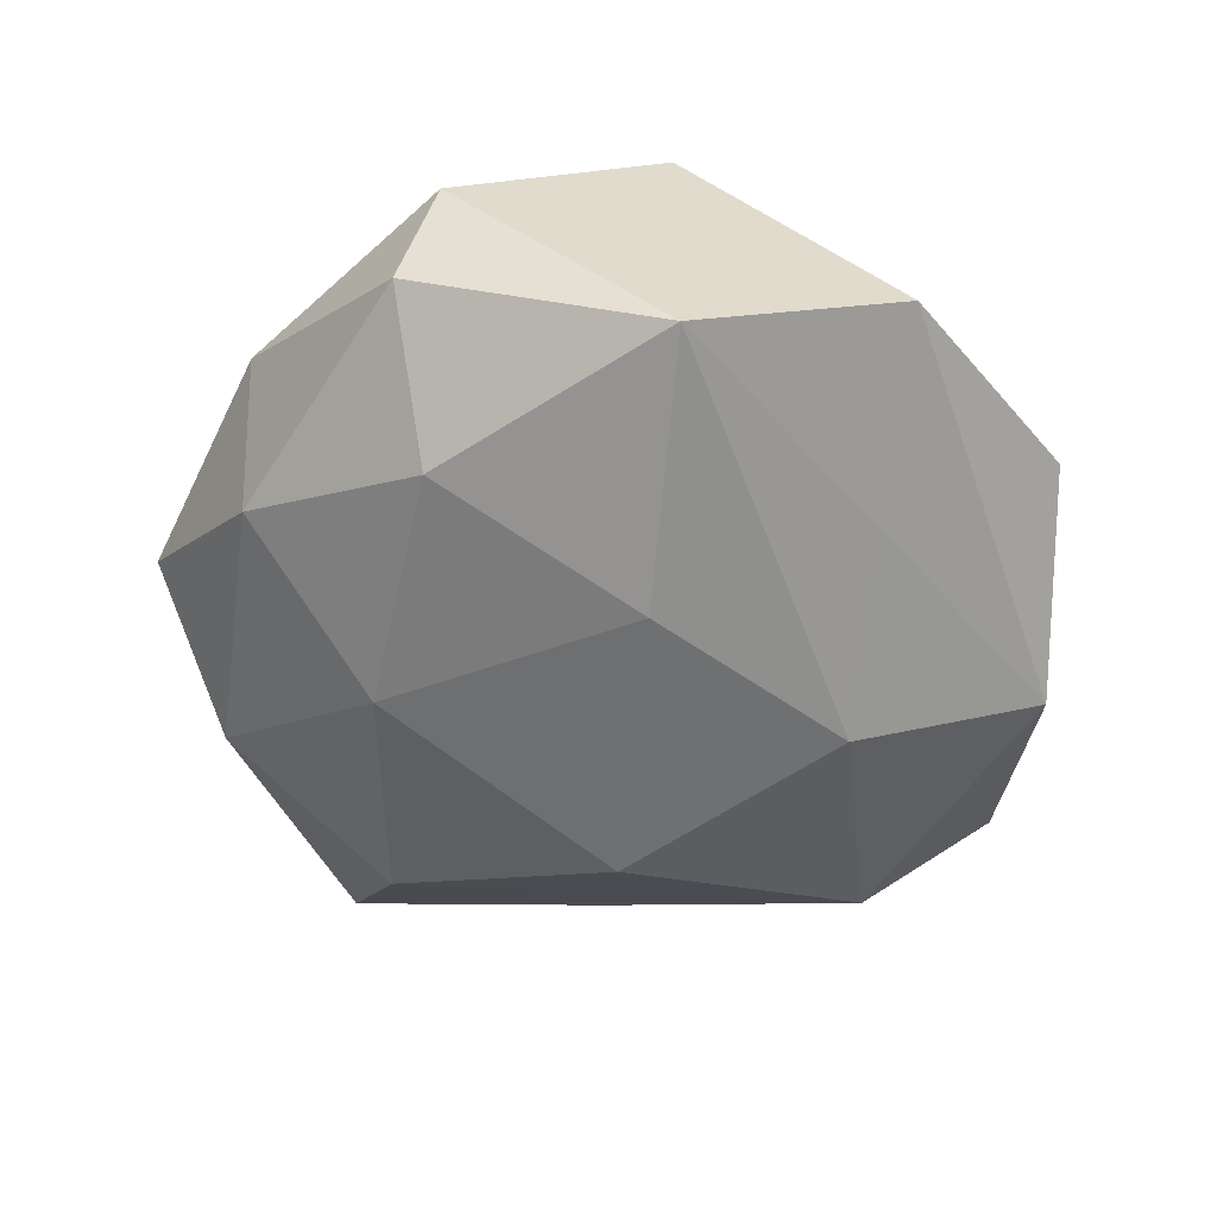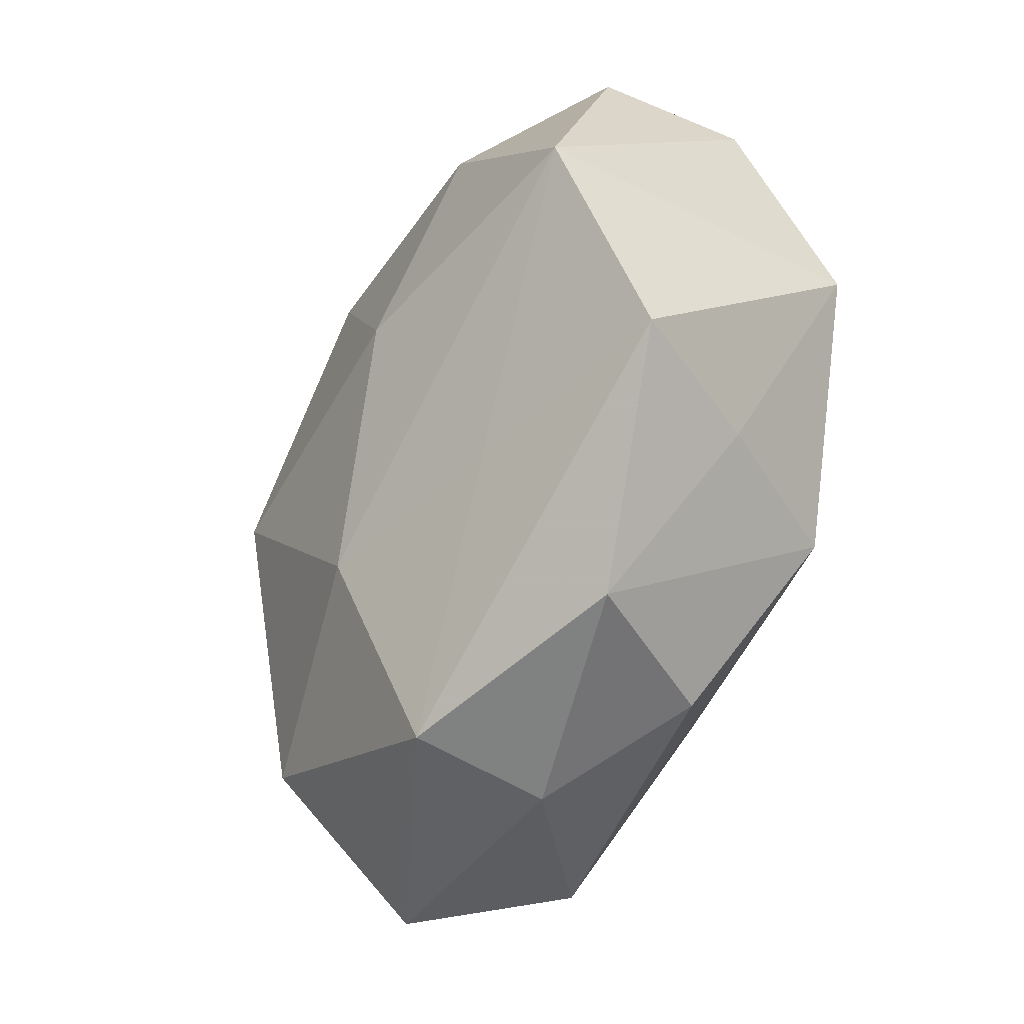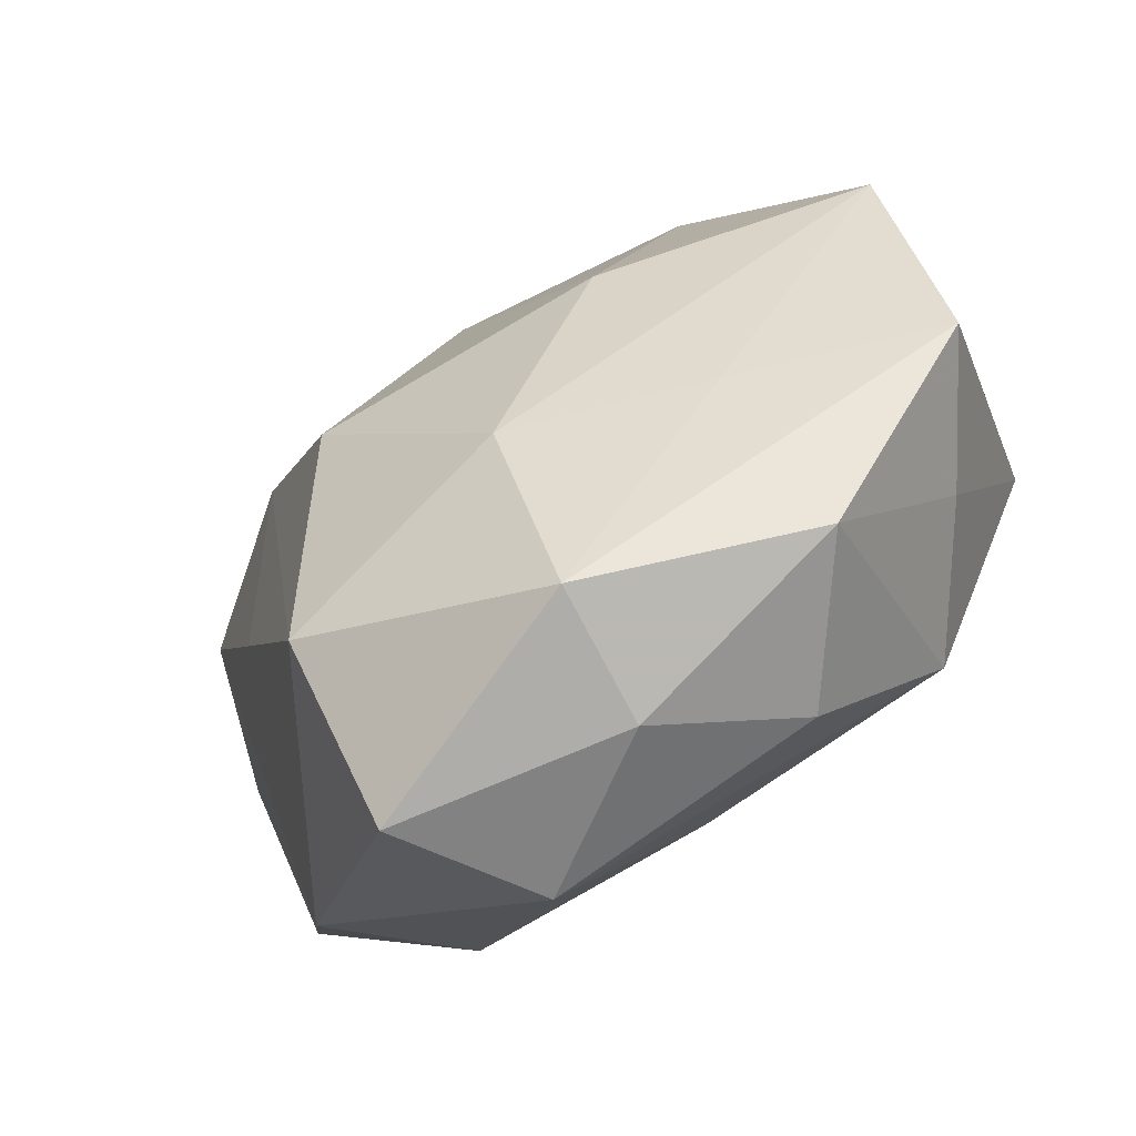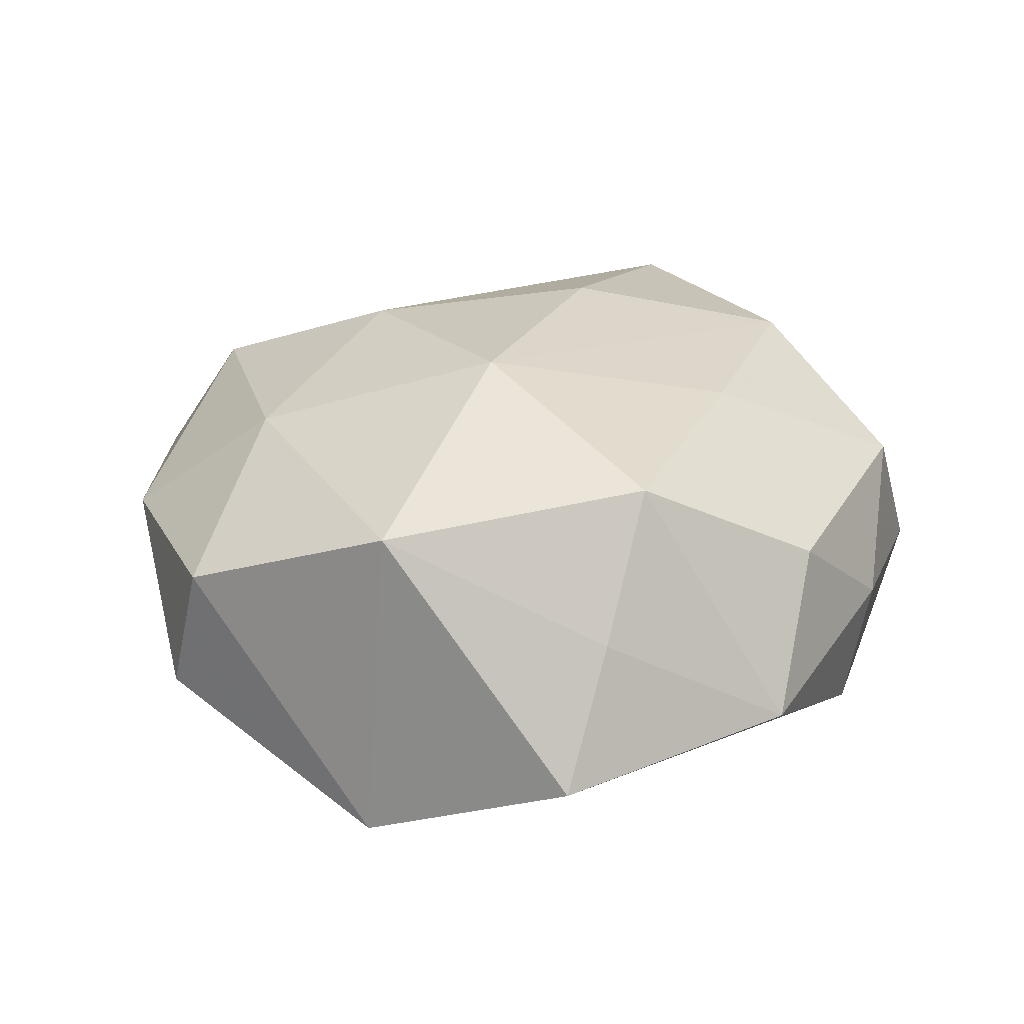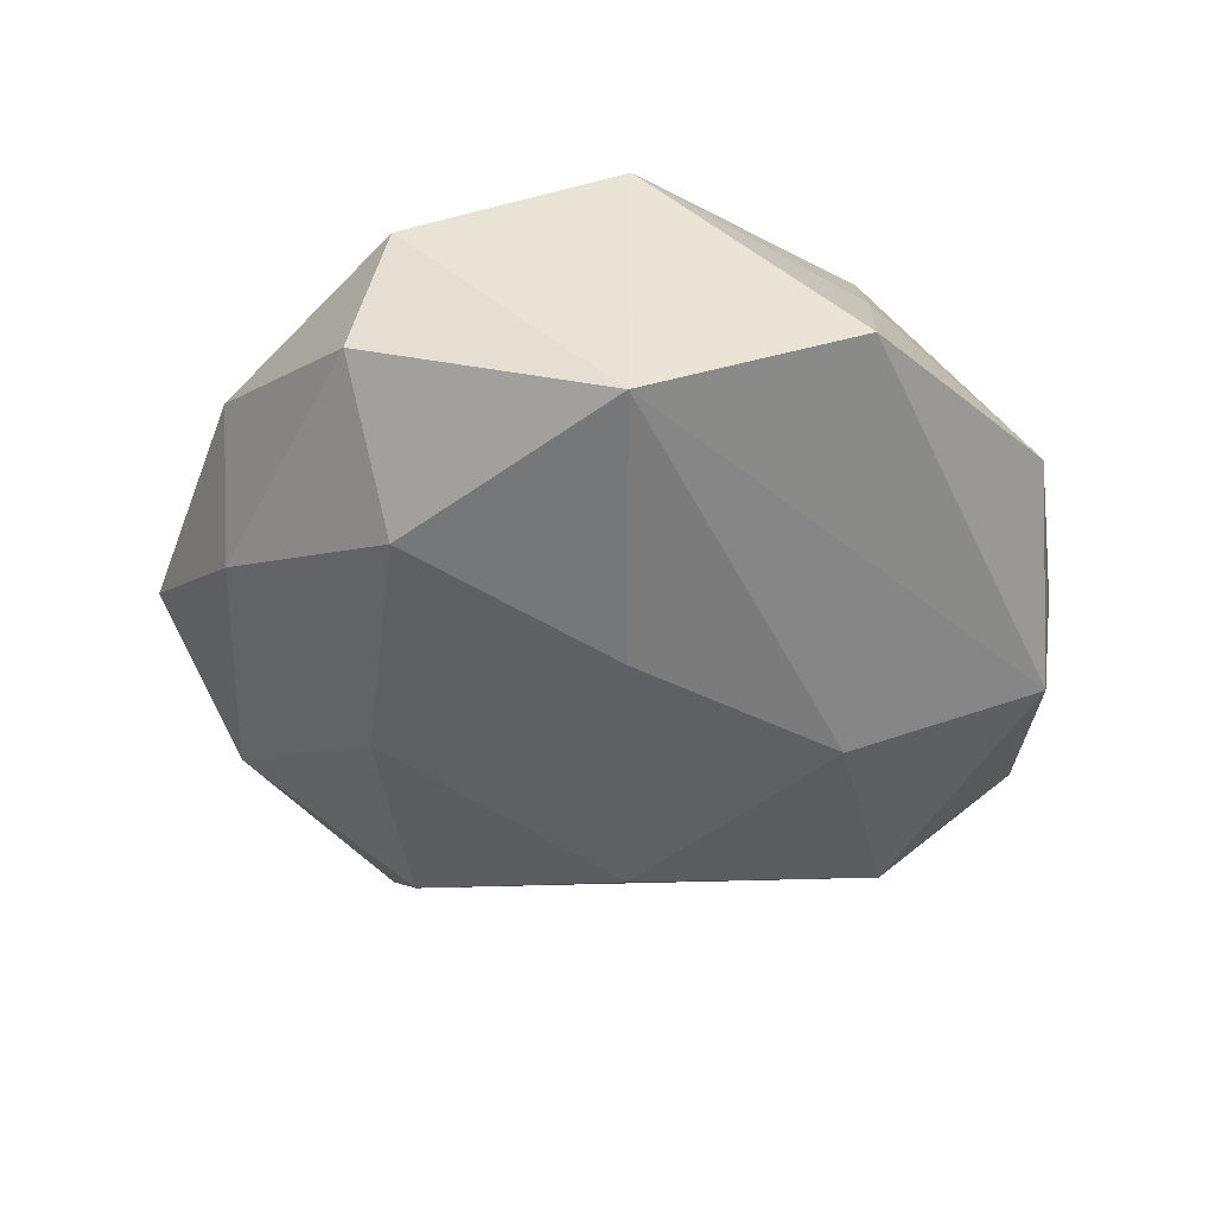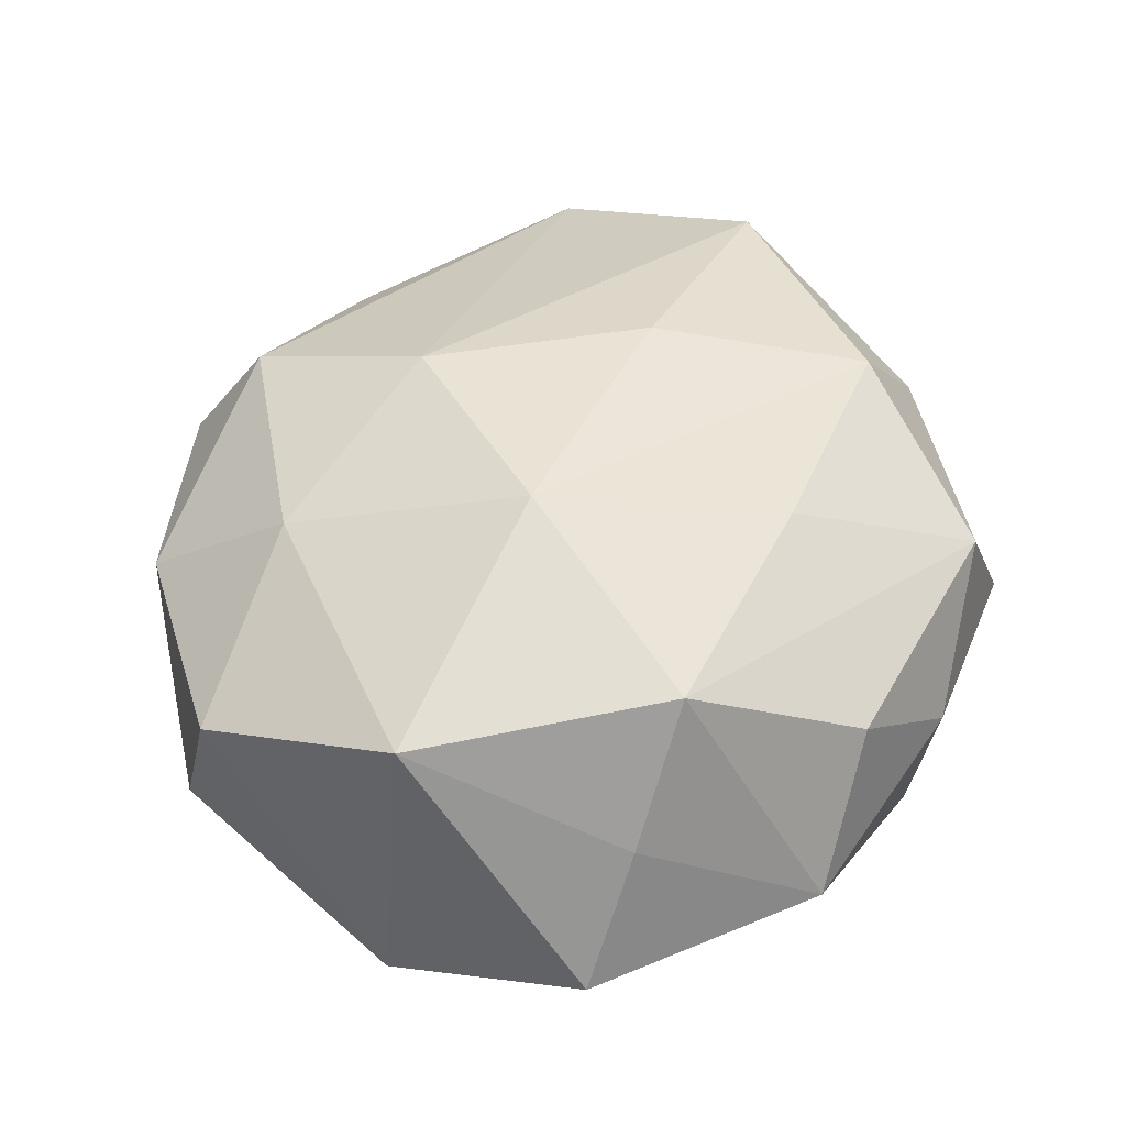
<metadata>
{"format":"obj","ext":"obj","renderer":"f3d","projection":"perspective","resolution":1024,"background":"white","views":[{"elev":-48.7,"azim":-103.0,"up":"+Z"},{"elev":-43.2,"azim":-112.2,"up":"+Y"},{"elev":-67.3,"azim":-144.4,"up":"+Y"},{"elev":30.1,"azim":-75.6,"up":"+Z"},{"elev":-39.9,"azim":-97.4,"up":"+Z"},{"elev":51.8,"azim":-71.7,"up":"+Z"}]}
</metadata>
<code>
v 0.03579 -0.03046 0.004841
v -0.03773 0.02699 0.009911
v 0.03044 0.03551 0.003745
v 0.001119 0.02485 -0.02184
v 0.04602 -0.007331 0.01522
v 0.01894 -0.04568 -0.005767
v -0.01067 0.0002077 0.02657
v 0.01965 -0.03023 -0.02024
v 0.01854 -0.003711 0.0234
v -0.02863 -0.03747 -0.003449
v 0.0006591 -0.02464 0.02023
v 0.03223 -0.005073 -0.01455
v -0.04481 0.005378 -0.01511
v 0.02746 0.01847 -0.02061
v 0.01965 0.03794 -0.01115
v -0.01631 0.02573 0.01881
v 0.008521 0.03927 0.01442
v -0.009499 0.04038 -0.009482
v 0.02612 -0.02668 0.01792
v -0.005136 -0.04447 -0.0003672
v -0.006926 -0.04215 -0.01443
v -0.02518 -0.0195 -0.01483
v -0.005379 -0.02128 -0.02314
v 0.04443 0.02026 -0.008625
v 0.01304 -0.002301 -0.02767
v -0.02455 0.02485 -0.01776
v 0.007651 0.04792 0.000721
v -0.03659 0.03059 -0.004895
v -0.04566 -0.01729 -0.005776
v 0.01143 -0.04309 0.00993
v -0.03657 -0.0193 0.007684
v 0.006991 0.01878 0.02288
v -0.02625 -0.0209 0.02132
v -0.01693 -0.03797 0.01086
v -0.01764 0.001813 -0.02424
v -0.04001 0.004279 0.0193
v -0.01653 0.04204 0.005842
v 0.0503 0.01627 0.006432
f 38 32 5
f 1 38 5
f 24 38 1
f 6 21 8
f 8 1 6
f 7 16 36
f 32 16 7
f 29 31 36
f 36 13 29
f 10 31 29
f 29 21 10
f 25 8 23
f 23 8 21
f 32 38 17
f 17 16 32
f 14 15 24
f 14 8 25
f 4 14 25
f 15 14 4
f 5 32 9
f 32 7 9
f 6 1 30
f 25 23 35
f 35 23 13
f 35 4 25
f 13 23 22
f 22 23 21
f 22 29 13
f 21 29 22
f 27 17 3
f 3 17 38
f 3 38 24
f 3 15 27
f 24 15 3
f 12 14 24
f 8 14 12
f 24 1 12
f 1 8 12
f 36 16 2
f 2 13 36
f 2 28 13
f 27 15 18
f 15 4 18
f 13 28 26
f 26 35 13
f 4 35 26
f 26 18 4
f 28 18 26
f 20 21 6
f 6 30 20
f 10 21 20
f 33 31 10
f 36 31 33
f 33 7 36
f 19 1 5
f 19 30 1
f 5 9 19
f 19 9 7
f 16 17 37
f 37 2 16
f 37 17 27
f 28 2 37
f 27 18 37
f 37 18 28
f 10 20 34
f 34 33 10
f 34 20 30
f 30 33 34
f 11 33 30
f 30 19 11
f 7 33 11
f 11 19 7

</code>
